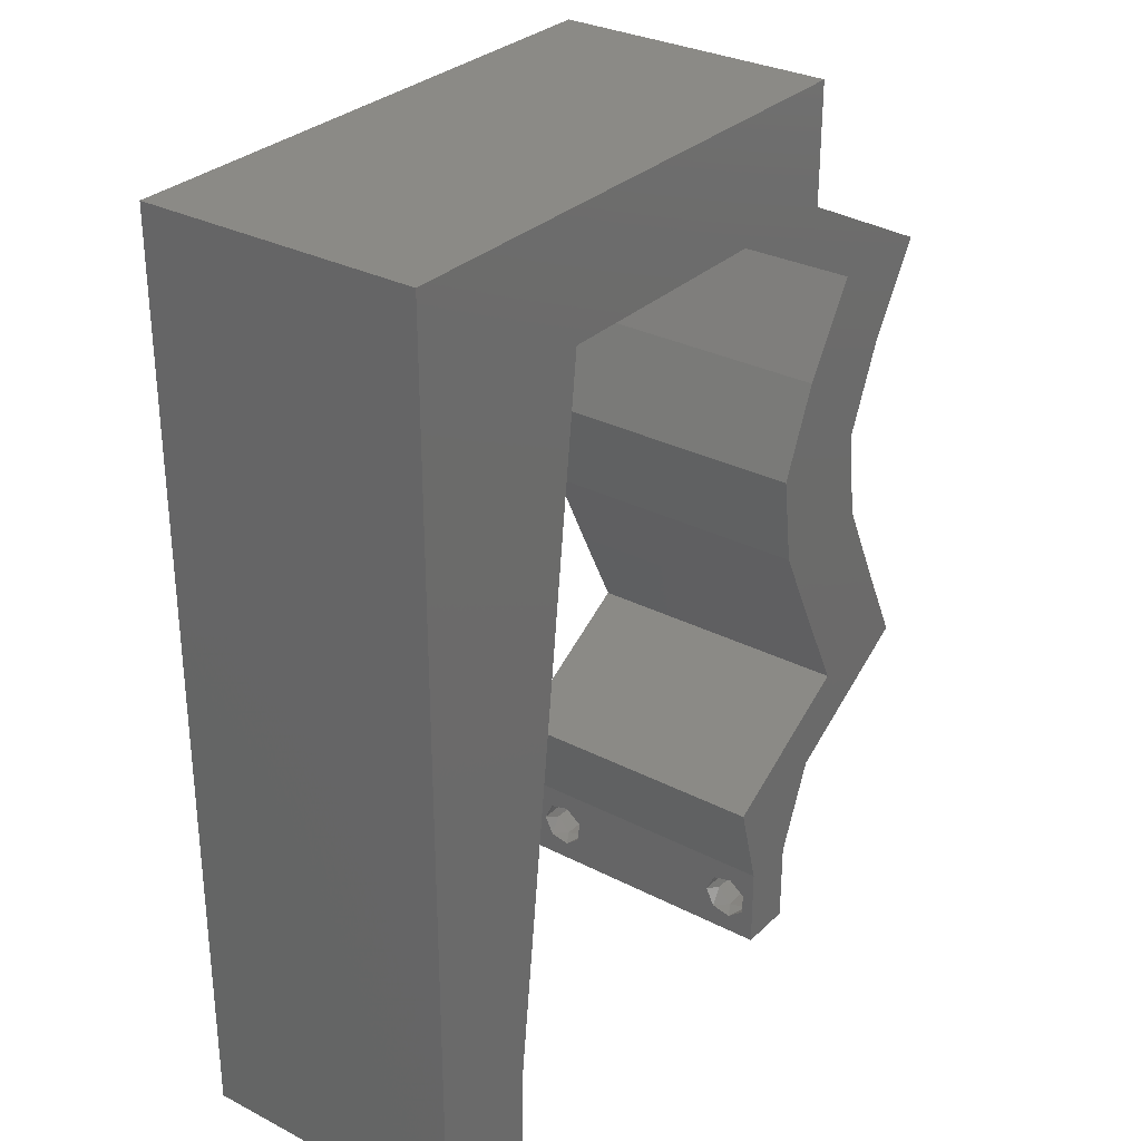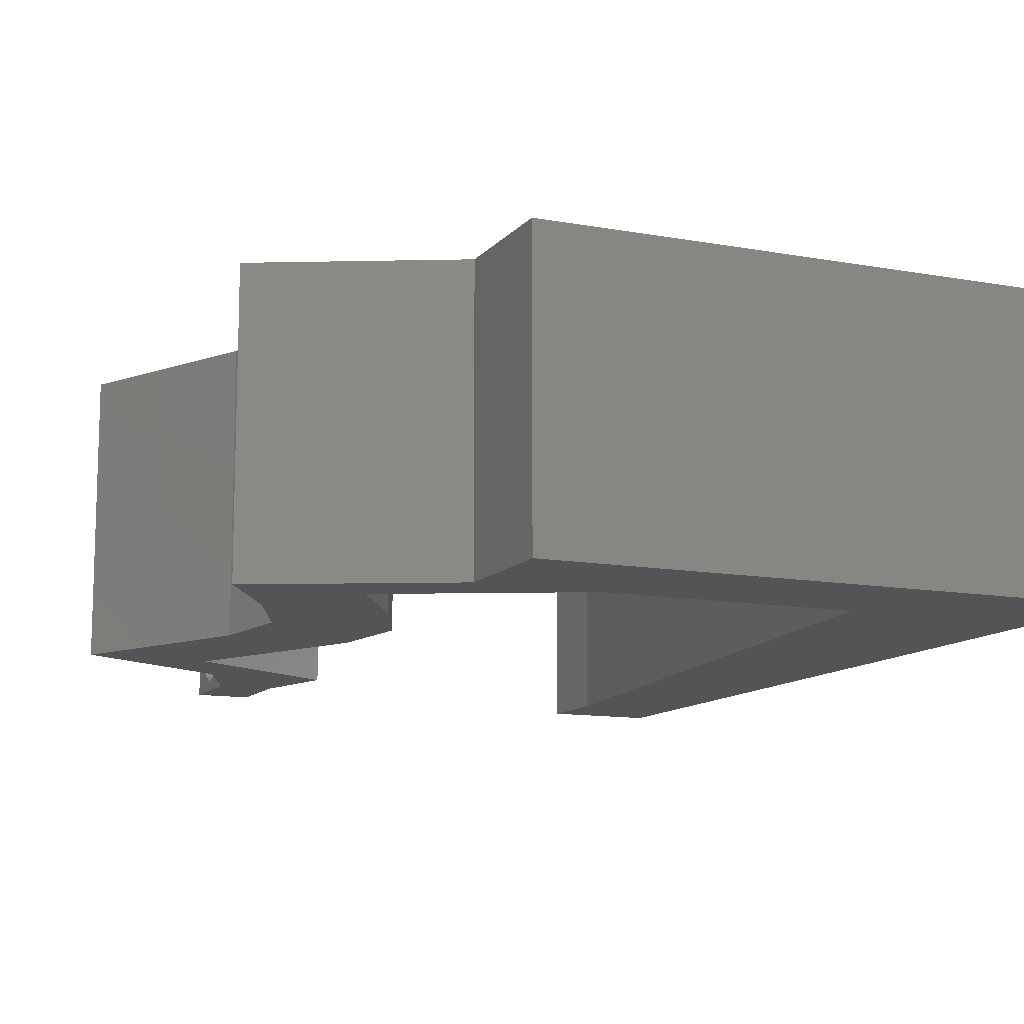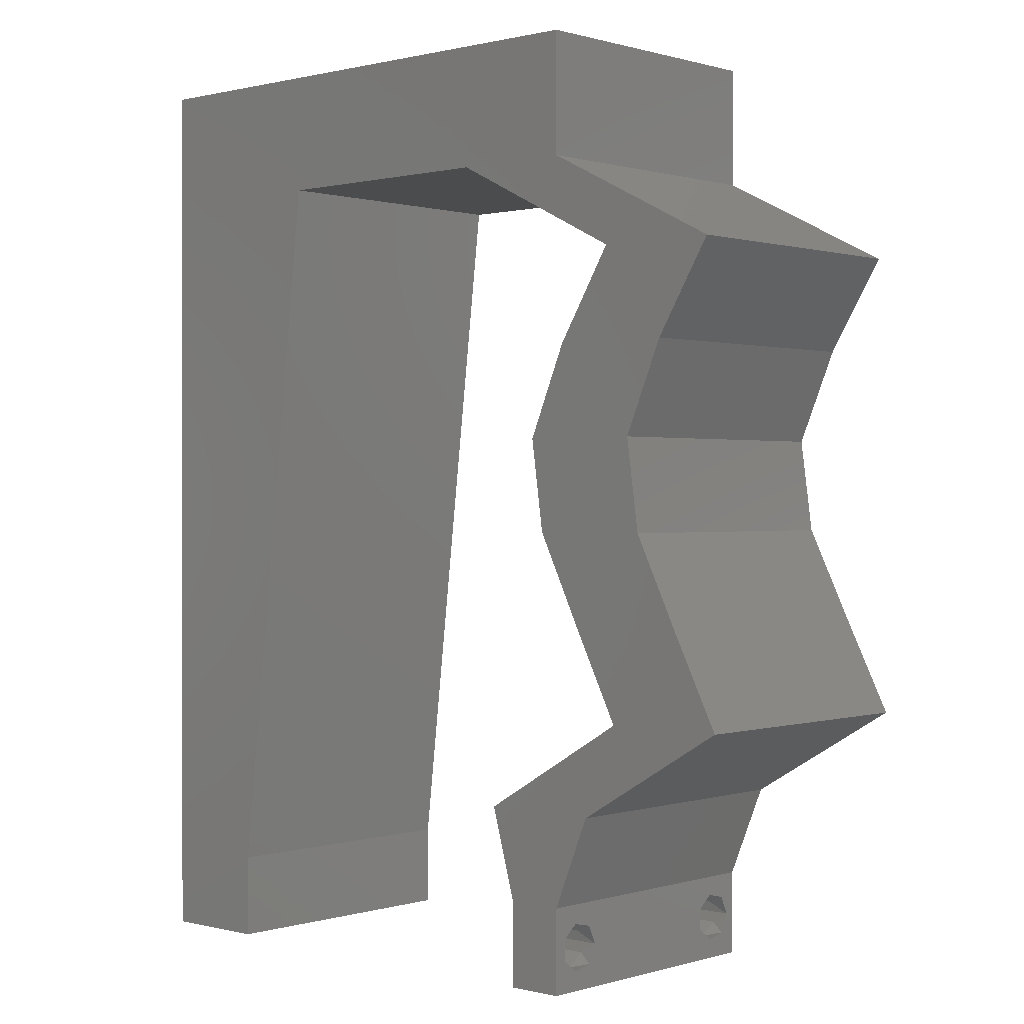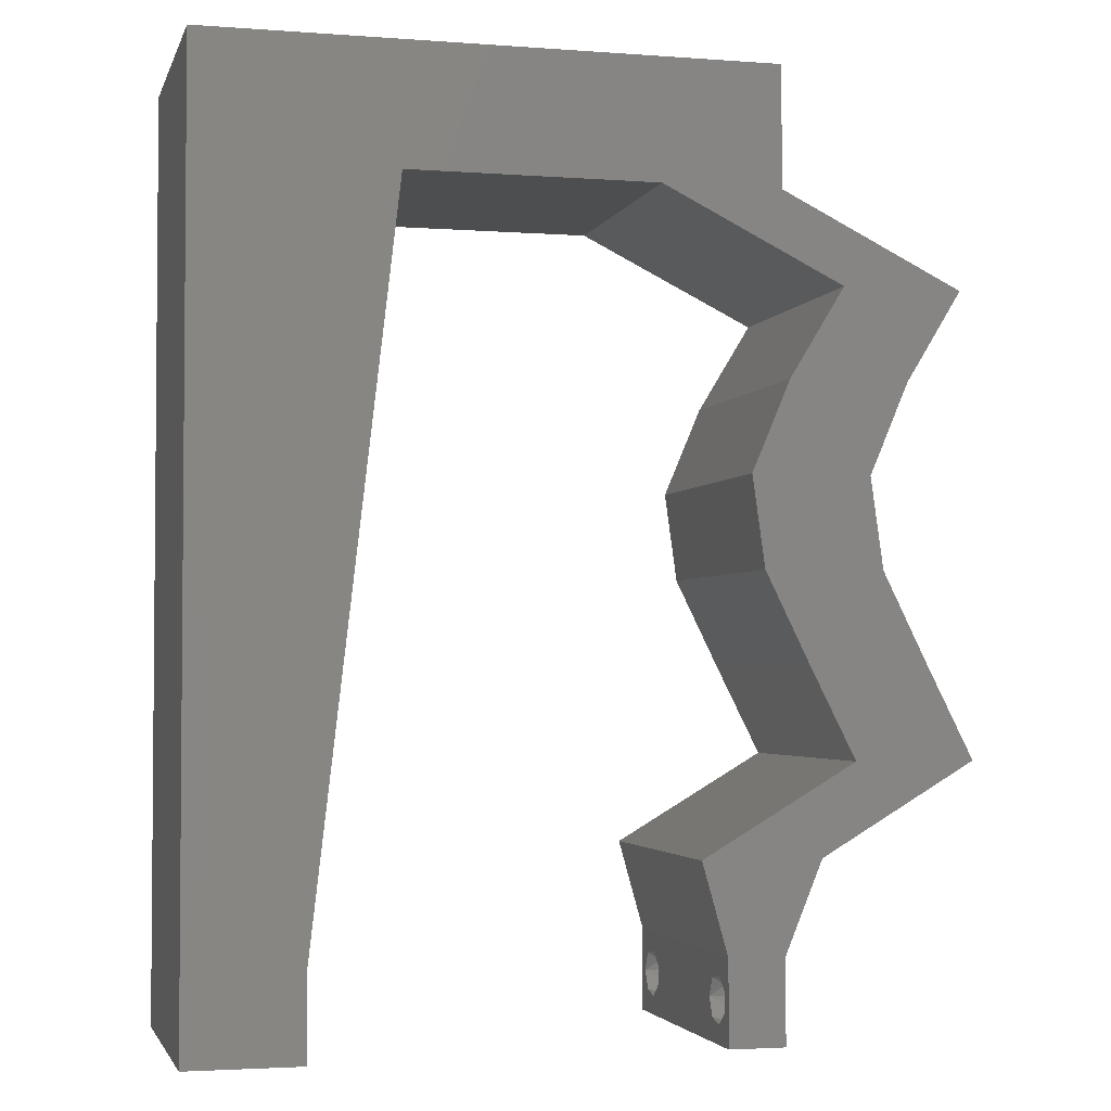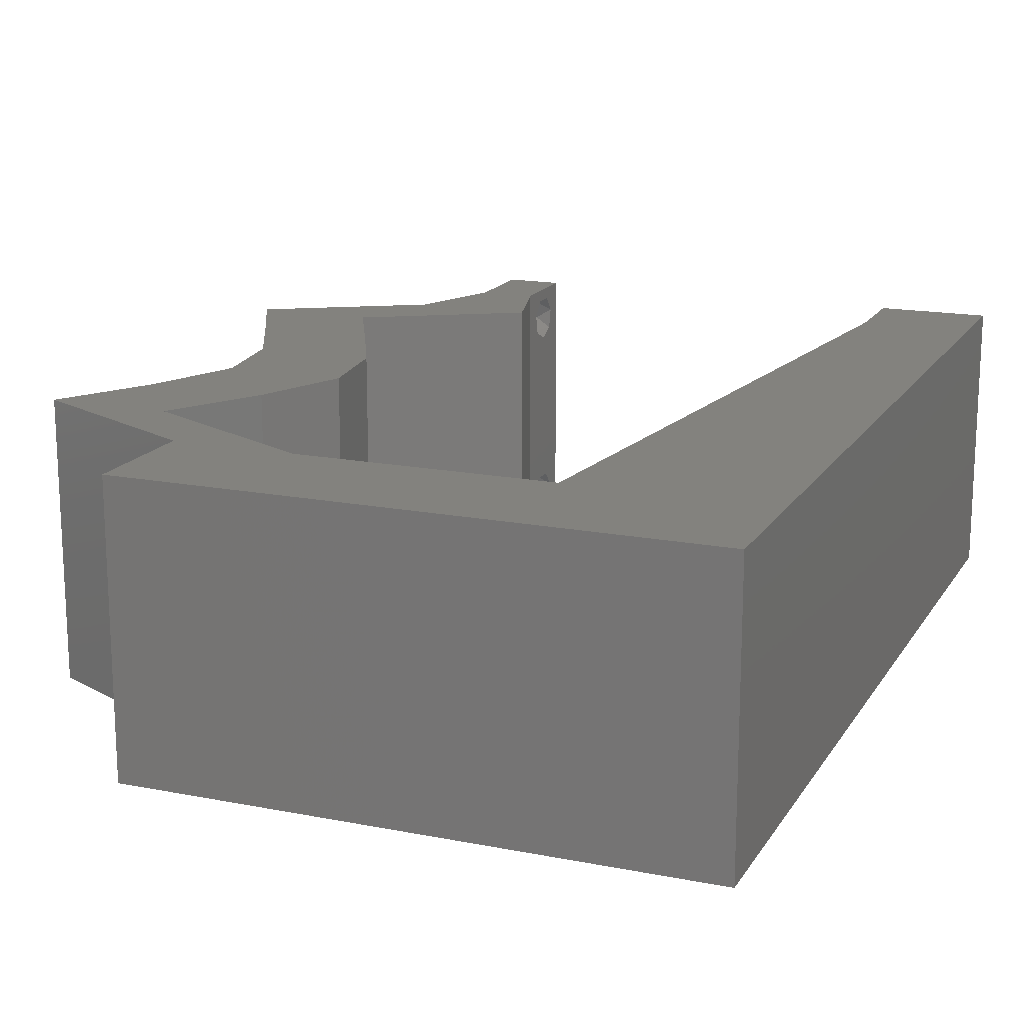
<metadata>
{"format":"stl","ext":"stl","renderer":"f3d","projection":"perspective","resolution":1024,"background":"white","views":[{"elev":30.4,"azim":-53.3,"up":"+Y"},{"elev":-11.7,"azim":156.3,"up":"+Z"},{"elev":0.4,"azim":42.4,"up":"+Y"},{"elev":-2.9,"azim":-14.4,"up":"+Y"},{"elev":16.6,"azim":-158.1,"up":"+Z"}]}
</metadata>
<code>
# stl→obj: 258 verts, 520 faces
v 0.04 -0.003738 0.003932
v 0.04 0 0.01
v 0.04 -0.006 0.01
v 0.04 -0.003 0.0159
v 0.04 -0.004657 0.002778
v 0.04 -0.006 0
v 0.04 -0.004329 0.00134
v 0.04 -0.001671 0.00134
v 0.04 0 0
v 0.04 -0.001343 0.002778
v 0.04 -0.003 0.0007
v 0.04 -0.001343 0.01798
v 0.04 0 0.02
v 0.04 -0.002262 0.01913
v 0.04 -0.004657 0.01798
v 0.04 -0.003738 0.01913
v 0.04 -0.006 0.02
v 0.04 -0.001671 0.01654
v 0.04 -0.004329 0.01654
v 0.04 -0.002262 0.003932
v 0.036 0 0.01
v 0.036 -0.003738 0.003932
v 0.036 -0.006 0.01
v 0.036 -0.003 0.0159
v 0.036 -0.006 0
v 0.036 -0.004657 0.002778
v 0.036 -0.004329 0.00134
v 0.036 -0.001343 0.002778
v 0.036 0 0
v 0.036 -0.001671 0.00134
v 0.036 -0.003 0.0007
v 0.036 0 0.02
v 0.036 -0.001343 0.01798
v 0.036 -0.002262 0.01913
v 0.036 -0.004657 0.01798
v 0.036 -0.006 0.02
v 0.036 -0.003738 0.01913
v 0.036 -0.001671 0.01654
v 0.036 -0.004329 0.01654
v 0.036 -0.002262 0.003932
v 0.01038 0.02058 0.02
v 0 0.012 0.02
v 0.009191 0.01029 0.02
v 0.008 0 0.02
v 0 0 0.02
v 0.004 -0.003 0.02
v 0 -0.006 0.02
v 0.008 -0.006 0.02
v 0 0.024 0.02
v 0.03155 0.05146 0.02
v 0.03 0.06 0.02
v 0.02275 0.05146 0.02
v 0.04715 0.02573 0.02
v 0.03869 0.02573 0.02
v 0.04185 0.0193 0.02
v 0.01276 0.04117 0.02
v 0.01395 0.05146 0.02
v 0.006762 0.05257 0.02
v 0 0.048 0.02
v 0 0.036 0.02
v 0.004298 0.005573 0.02
v 0.04635 0.01717 0.02
v 0.02 0.06 0.02
v 0.01157 0.03088 0.02
v 0.04239 0.02998 0.02
v 0.03799 0.04825 0.02
v 0.03591 0.05423 0.02
v 0.03419 0.006433 0.02
v 0.03842 0.00441 0.02
v 0.05031 0.0193 0.02
v 0.01 0.06 0.02
v 0.04897 0.0386 0.02
v 0.04475 0.04043 0.02
v 0.04345 0.03532 0.02
v 0.04 0.05146 0.02
v 0.04 0.06 0.02
v 0.04443 0.04503 0.02
v 0.04644 0.04825 0.02
v 0.04222 0.04825 0.02
v 0.03964 0.009649 0.02
v 0.04626 0.03216 0.02
v 0.04509 0.01287 0.02
v 0.04264 0.006433 0.02
v 0.04809 0.009649 0.02
v 0.05354 0.01287 0.02
v 0.04868 0.01437 0.02
v 0.05289 0.04503 0.02
v 0.0475 0.04347 0.02
v 0 0.06 0.02
v 0.038 -0.003 0.02
v 0.04052 0.0386 0.02
v 0.0378 0.03216 0.02
v 0 -0.006 0.01
v 0 -0.003 0.015
v 0 0 0.01
v 0 -0.006 0
v 0 -0.003 0.005
v 0 0 0
v 0.004 -0.006 0.015
v 0.008 -0.006 0.01
v 0.004 -0.006 0.005
v 0.008 -0.006 0
v 0 0.009 0.0114
v 0 0.06 0
v 0 0.051 0.0086
v 0 0.06 0.01
v 0 0.048 0
v 0 0.0415 0.009767
v 0 0.03 0.01
v 0 0.036 0
v 0 0.024 0
v 0 0.0185 0.01023
v 0 0.012 0
v 0 0.005337 0.005128
v 0 0.05466 0.01487
v 0.01038 0.02058 0
v 0.009191 0.01029 0
v 0.008 0 0
v 0.004 -0.003 0
v 0.03155 0.05146 0
v 0.02275 0.05146 0
v 0.03 0.06 0
v 0.04715 0.02573 0
v 0.04185 0.0193 0
v 0.03869 0.02573 0
v 0.01276 0.04117 0
v 0.006762 0.05257 0
v 0.01395 0.05146 0
v 0.004298 0.005573 0
v 0.04635 0.01717 0
v 0.02 0.06 0
v 0.01157 0.03088 0
v 0.04239 0.02998 0
v 0.03591 0.05423 0
v 0.03799 0.04825 0
v 0.03419 0.006433 0
v 0.03842 0.00441 0
v 0.05031 0.0193 0
v 0.01 0.06 0
v 0.04897 0.0386 0
v 0.04345 0.03532 0
v 0.04475 0.04043 0
v 0.04 0.05146 0
v 0.04 0.06 0
v 0.04443 0.04503 0
v 0.04222 0.04825 0
v 0.04644 0.04825 0
v 0.03964 0.009649 0
v 0.04626 0.03216 0
v 0.04509 0.01287 0
v 0.04264 0.006433 0
v 0.04809 0.009649 0
v 0.04868 0.01437 0
v 0.05354 0.01287 0
v 0.0475 0.04347 0
v 0.05289 0.04503 0
v 0.038 -0.003 0
v 0.04052 0.0386 0
v 0.0378 0.03216 0
v 0.008 0 0.01
v 0.008 -0.003 0.015
v 0.008 -0.003 0.005
v 0.015 0.06 0.00866
v 0.025 0.06 0.01134
v 0.006575 0.06 0.01266
v 0.03343 0.06 0.007337
v 0.04 0.06 0.01
v 0.0342 0.06 0.01422
v 0.005798 0.06 0.00578
v 0.04 0.05573 0.015
v 0.04 0.05146 0.01
v 0.04 0.05573 0.005
v 0.04631 0.04831 0.007534
v 0.05289 0.04503 0.01
v 0.04394 0.0495 0.01461
v 0.04838 0.04728 0.01472
v 0.05093 0.04181 0.015
v 0.04897 0.0386 0.01
v 0.05093 0.04181 0.005
v 0.04762 0.03538 0.015
v 0.04626 0.03216 0.01
v 0.04762 0.03538 0.005
v 0.0467 0.02895 0.015
v 0.04715 0.02573 0.01
v 0.0467 0.02895 0.005
v 0.04873 0.02251 0.015
v 0.05031 0.0193 0.01
v 0.04873 0.02251 0.005
v 0.05193 0.01608 0.015
v 0.05354 0.01287 0.01
v 0.05193 0.01608 0.005
v 0.04264 0.006433 0.01
v 0.04132 0.003216 0.015
v 0.04132 0.003216 0.005
v 0.03509 0.003216 0.015
v 0.03419 0.006433 0.01
v 0.03509 0.003216 0.005
v 0.04509 0.01287 0.01
v 0.04347 0.01608 0.015
v 0.04185 0.0193 0.01
v 0.04347 0.01608 0.005
v 0.04027 0.02251 0.015
v 0.03869 0.02573 0.01
v 0.04027 0.02251 0.005
v 0.03825 0.02895 0.015
v 0.0378 0.03216 0.01
v 0.03825 0.02895 0.005
v 0.03916 0.03538 0.015
v 0.04052 0.0386 0.01
v 0.03916 0.03538 0.005
v 0.04248 0.04181 0.015
v 0.04443 0.04503 0.01
v 0.04248 0.04181 0.005
v 0.03812 0.04818 0.007534
v 0.03155 0.05146 0.01
v 0.04049 0.047 0.01461
v 0.03606 0.04921 0.01472
v 0.02151 0.05146 0.007783
v 0.01395 0.05146 0.01
v 0.02546 0.05146 0.01386
v 0.01953 0.05146 0.01427
v 0.01226 0.03679 0.009519
v 0.01098 0.02573 0.00984
v 0.009697 0.01467 0.009519
v 0.01312 0.04425 0.01242
v 0.008834 0.007211 0.01242
v 0.01325 0.0454 0.005991
v 0.008702 0.006066 0.005991
v 0.0375 -0.003738 0.01607
v 0.0385 -0.002262 0.01607
v 0.03888 -0.003738 0.01607
v 0.03712 -0.002262 0.01607
v 0.03873 -0.001671 0.01866
v 0.03727 -0.001343 0.01722
v 0.03875 -0.001343 0.01722
v 0.03725 -0.001671 0.01866
v 0.03873 -0.004657 0.01722
v 0.03727 -0.004329 0.01866
v 0.03875 -0.004329 0.01866
v 0.03725 -0.004657 0.01722
v 0.03802 -0.003011 0.0193
v 0.03687 -0.002995 0.0193
v 0.03916 -0.003 0.0193
v 0.0385 -0.002262 0.0008684
v 0.0375 -0.003738 0.0008684
v 0.03712 -0.002262 0.0008684
v 0.03888 -0.003738 0.0008684
v 0.03873 -0.003 0.0041
v 0.03727 -0.001671 0.00346
v 0.03875 -0.001671 0.00346
v 0.03727 -0.004329 0.00346
v 0.03875 -0.004329 0.00346
v 0.03725 -0.003 0.0041
v 0.03873 -0.004657 0.002022
v 0.03725 -0.004657 0.002022
v 0.03798 -0.00134 0.002033
v 0.03687 -0.001344 0.002017
v 0.03914 -0.001343 0.00202
f 1 2 3
f 2 4 3
f 5 6 7
f 8 9 10
f 11 9 8
f 7 6 11
f 12 13 14
f 15 16 17
f 16 13 17
f 14 13 16
f 6 9 11
f 10 9 2
f 13 18 2
f 12 18 13
f 3 19 17
f 19 15 17
f 3 6 5
f 2 18 4
f 4 19 3
f 20 2 1
f 10 2 20
f 1 3 5
f 21 22 23
f 23 24 21
f 25 26 27
f 28 29 30
f 30 29 31
f 31 25 27
f 32 33 34
f 35 36 37
f 32 37 36
f 34 37 32
f 32 38 33
f 29 25 31
f 36 39 23
f 35 39 36
f 21 38 32
f 23 26 25
f 21 29 28
f 23 39 24
f 24 38 21
f 22 26 23
f 40 22 21
f 40 21 28
f 41 42 43
f 44 45 46
f 47 48 46
f 49 42 41
f 50 51 52
f 53 54 55
f 56 57 58
f 59 60 56
f 44 43 61
f 59 56 58
f 53 55 62
f 51 63 52
f 60 49 64
f 56 60 64
f 54 53 65
f 50 66 67
f 68 32 69
f 64 49 41
f 70 53 62
f 45 44 61
f 57 63 71
f 72 73 74
f 63 57 52
f 75 76 67
f 77 78 79
f 80 68 69
f 81 72 74
f 32 13 69
f 55 82 62
f 83 80 69
f 76 51 67
f 84 85 86
f 72 87 88
f 85 70 86
f 88 77 73
f 75 66 79
f 89 59 58
f 51 50 67
f 36 17 90
f 13 32 90
f 53 81 65
f 43 42 61
f 72 88 73
f 71 89 58
f 73 91 74
f 82 84 86
f 91 92 74
f 45 47 46
f 48 44 46
f 57 71 58
f 78 77 88
f 92 54 65
f 82 86 62
f 86 70 62
f 92 65 74
f 65 81 74
f 42 45 61
f 78 75 79
f 87 78 88
f 13 83 69
f 17 13 90
f 32 36 90
f 77 91 73
f 66 77 79
f 66 75 67
f 83 84 82
f 80 83 82
f 93 94 95
f 45 94 47
f 96 97 98
f 95 97 93
f 47 94 93
f 95 94 45
f 93 97 96
f 98 97 95
f 48 99 100
f 93 99 47
f 96 101 93
f 100 101 102
f 47 99 48
f 100 99 93
f 102 101 96
f 93 101 100
f 45 103 95
f 104 105 106
f 107 105 104
f 42 103 45
f 108 109 60
f 110 109 108
f 110 108 107
f 60 109 49
f 111 109 110
f 112 109 111
f 49 112 42
f 59 108 60
f 113 112 111
f 49 109 112
f 98 114 113
f 89 115 59
f 59 105 108
f 113 103 112
f 113 114 103
f 59 115 105
f 112 103 42
f 108 105 107
f 106 115 89
f 95 114 98
f 103 114 95
f 105 115 106
f 116 117 113
f 118 119 98
f 96 119 102
f 113 111 116
f 120 121 122
f 123 124 125
f 126 127 128
f 126 110 107
f 118 129 117
f 107 127 126
f 123 130 124
f 122 121 131
f 132 111 110
f 132 110 126
f 125 133 123
f 120 134 135
f 136 137 29
f 116 111 132
f 138 130 123
f 98 129 118
f 128 139 131
f 140 141 142
f 131 121 128
f 143 134 144
f 145 146 147
f 148 137 136
f 149 141 140
f 29 137 9
f 124 130 150
f 151 137 148
f 144 134 122
f 152 153 154
f 140 155 156
f 154 153 138
f 155 142 145
f 143 146 135
f 104 127 107
f 122 134 120
f 25 157 6
f 9 157 29
f 123 133 149
f 117 129 113
f 140 142 155
f 139 127 104
f 142 141 158
f 150 153 152
f 158 141 159
f 98 119 96
f 102 119 118
f 128 127 139
f 147 155 145
f 159 133 125
f 150 130 153
f 153 130 138
f 159 141 133
f 133 141 149
f 113 129 98
f 147 146 143
f 156 155 147
f 9 137 151
f 6 157 9
f 29 157 25
f 145 142 158
f 135 146 145
f 135 134 143
f 151 150 152
f 151 148 150
f 160 161 100
f 48 161 44
f 118 162 102
f 100 162 160
f 44 161 160
f 100 161 48
f 102 162 100
f 160 162 118
f 63 163 71
f 131 164 122
f 63 164 163
f 163 164 131
f 163 165 71
f 164 166 122
f 51 164 63
f 139 163 131
f 122 166 144
f 144 166 167
f 89 165 106
f 71 165 89
f 51 168 164
f 139 169 163
f 164 168 166
f 163 169 165
f 76 168 51
f 167 168 76
f 104 169 139
f 106 169 104
f 166 168 167
f 165 169 106
f 76 170 167
f 171 170 75
f 143 172 171
f 167 172 144
f 75 170 76
f 171 172 167
f 167 170 171
f 144 172 143
f 143 173 147
f 147 173 156
f 171 173 143
f 156 173 174
f 75 175 171
f 174 176 87
f 87 176 78
f 78 175 75
f 173 175 176
f 176 175 78
f 174 173 176
f 171 175 173
f 87 177 174
f 178 177 72
f 174 179 156
f 140 179 178
f 174 177 178
f 72 177 87
f 156 179 140
f 178 179 174
f 178 180 181
f 81 180 72
f 140 182 149
f 181 182 178
f 72 180 178
f 181 180 81
f 178 182 140
f 149 182 181
f 53 183 81
f 181 183 184
f 149 185 123
f 184 185 181
f 81 183 181
f 184 183 53
f 181 185 149
f 123 185 184
f 184 186 187
f 70 186 53
f 123 188 138
f 187 188 184
f 53 186 184
f 187 186 70
f 184 188 123
f 138 188 187
f 187 189 190
f 85 189 70
f 138 191 154
f 190 191 187
f 70 189 187
f 190 189 85
f 187 191 138
f 154 191 190
f 84 192 190
f 190 192 152
f 190 85 84
f 83 192 84
f 152 154 190
f 152 192 151
f 13 193 83
f 192 193 2
f 2 194 192
f 151 194 9
f 83 193 192
f 2 193 13
f 192 194 151
f 9 194 2
f 3 17 36
f 36 23 3
f 25 6 3
f 3 23 25
f 68 195 32
f 21 195 196
f 196 197 21
f 29 197 136
f 32 195 21
f 196 195 68
f 21 197 29
f 136 197 196
f 80 198 196
f 196 198 148
f 196 68 80
f 82 198 80
f 148 136 196
f 148 198 150
f 198 199 200
f 55 199 82
f 150 201 124
f 200 201 198
f 82 199 198
f 200 199 55
f 198 201 150
f 124 201 200
f 54 202 55
f 200 202 203
f 124 204 125
f 203 204 200
f 55 202 200
f 203 202 54
f 200 204 124
f 125 204 203
f 92 205 54
f 203 205 206
f 206 207 203
f 125 207 159
f 54 205 203
f 206 205 92
f 203 207 125
f 159 207 206
f 206 208 209
f 91 208 92
f 159 210 158
f 209 210 206
f 92 208 206
f 209 208 91
f 206 210 159
f 158 210 209
f 91 211 209
f 212 211 77
f 209 213 158
f 145 213 212
f 209 211 212
f 77 211 91
f 158 213 145
f 212 213 209
f 145 214 135
f 135 214 120
f 212 214 145
f 120 214 215
f 77 216 212
f 215 217 50
f 50 217 66
f 66 216 77
f 214 216 217
f 217 216 66
f 215 214 217
f 212 216 214
f 215 218 120
f 121 218 128
f 128 218 219
f 50 220 215
f 215 220 218
f 219 221 57
f 52 220 50
f 57 221 52
f 218 220 221
f 219 218 221
f 221 220 52
f 120 218 121
f 64 222 56
f 132 223 116
f 43 224 41
f 64 223 222
f 222 223 132
f 116 223 224
f 224 223 41
f 222 225 56
f 43 226 224
f 116 224 117
f 41 223 64
f 126 222 132
f 57 225 219
f 160 226 44
f 56 225 57
f 44 226 43
f 126 227 222
f 224 228 117
f 222 227 225
f 226 228 224
f 117 228 118
f 128 227 126
f 219 227 128
f 118 228 160
f 225 227 219
f 160 228 226
f 4 24 229
f 24 4 230
f 4 229 231
f 24 230 232
f 233 234 235
f 234 233 236
f 237 238 239
f 238 237 240
f 233 241 236
f 234 230 235
f 236 241 242
f 241 233 243
f 237 229 240
f 230 234 232
f 229 237 231
f 239 238 241
f 12 14 233
f 33 38 234
f 35 37 238
f 12 233 235
f 33 234 236
f 18 12 235
f 16 15 239
f 34 33 236
f 230 18 235
f 35 238 240
f 229 39 240
f 39 35 240
f 15 19 237
f 15 237 239
f 239 241 243
f 241 238 242
f 238 37 242
f 233 14 243
f 234 38 232
f 16 239 243
f 34 236 242
f 237 19 231
f 24 39 229
f 4 18 230
f 19 4 231
f 38 24 232
f 37 34 242
f 14 16 243
f 31 11 244
f 11 31 245
f 31 244 246
f 11 245 247
f 248 249 250
f 251 248 252
f 249 248 253
f 248 251 253
f 254 251 252
f 251 254 255
f 254 245 255
f 246 256 257
f 244 256 246
f 245 254 247
f 20 1 248
f 26 22 251
f 40 28 249
f 248 1 252
f 20 248 250
f 40 249 253
f 251 22 253
f 1 5 252
f 10 20 250
f 22 40 253
f 26 251 255
f 245 27 255
f 27 26 255
f 5 7 254
f 250 249 256
f 5 254 252
f 244 8 258
f 256 244 258
f 249 28 257
f 10 250 258
f 254 7 247
f 31 27 245
f 11 8 244
f 256 249 257
f 30 31 246
f 7 11 247
f 250 256 258
f 30 246 257
f 28 30 257
f 8 10 258

</code>
